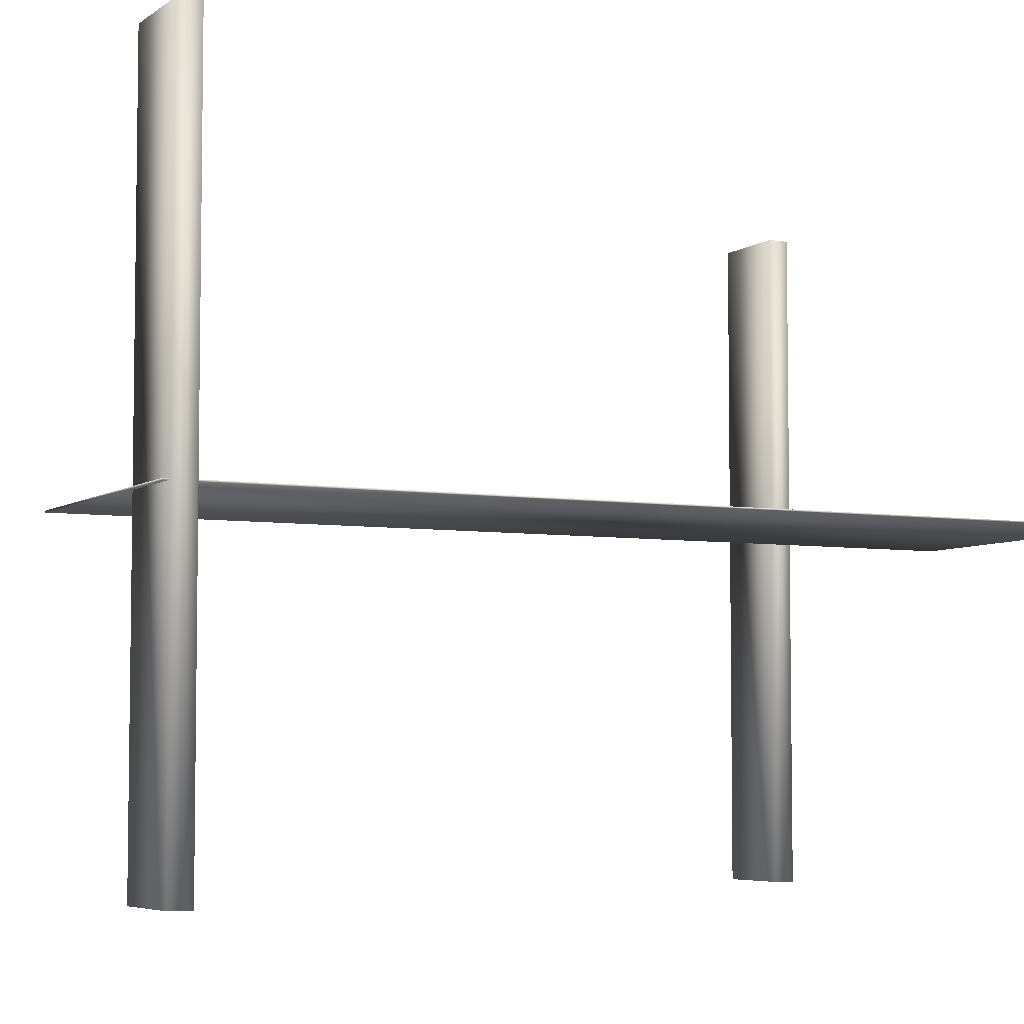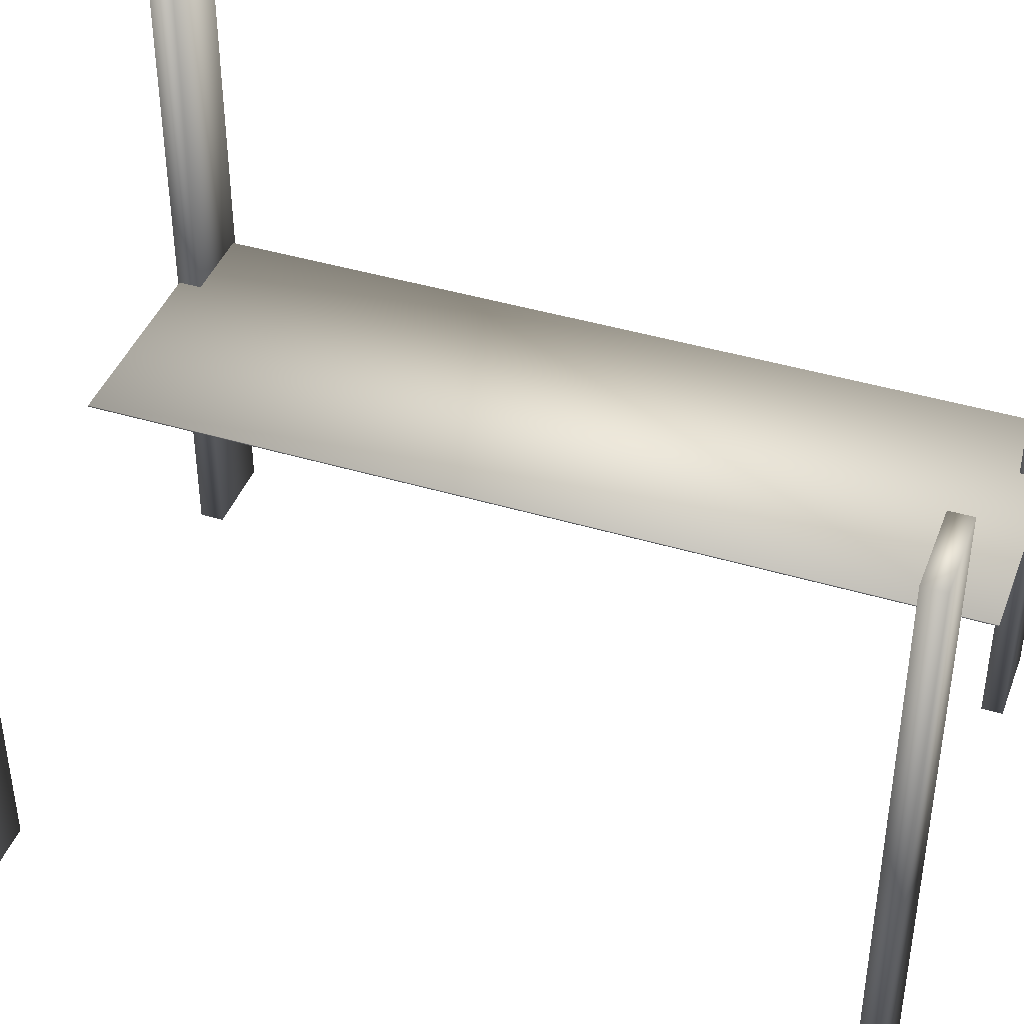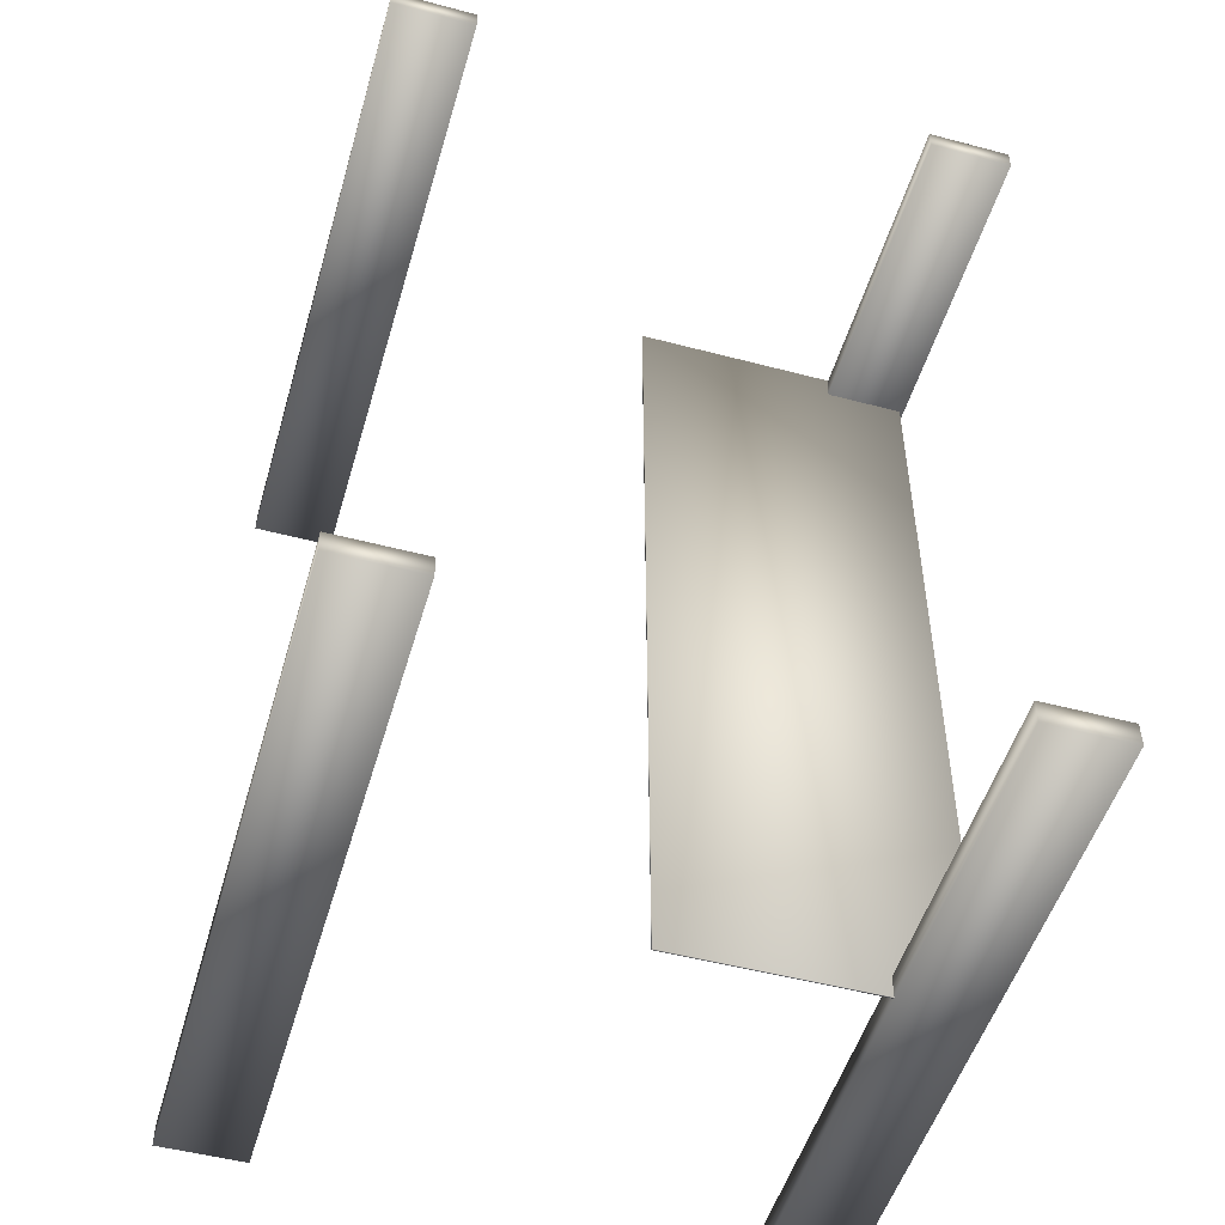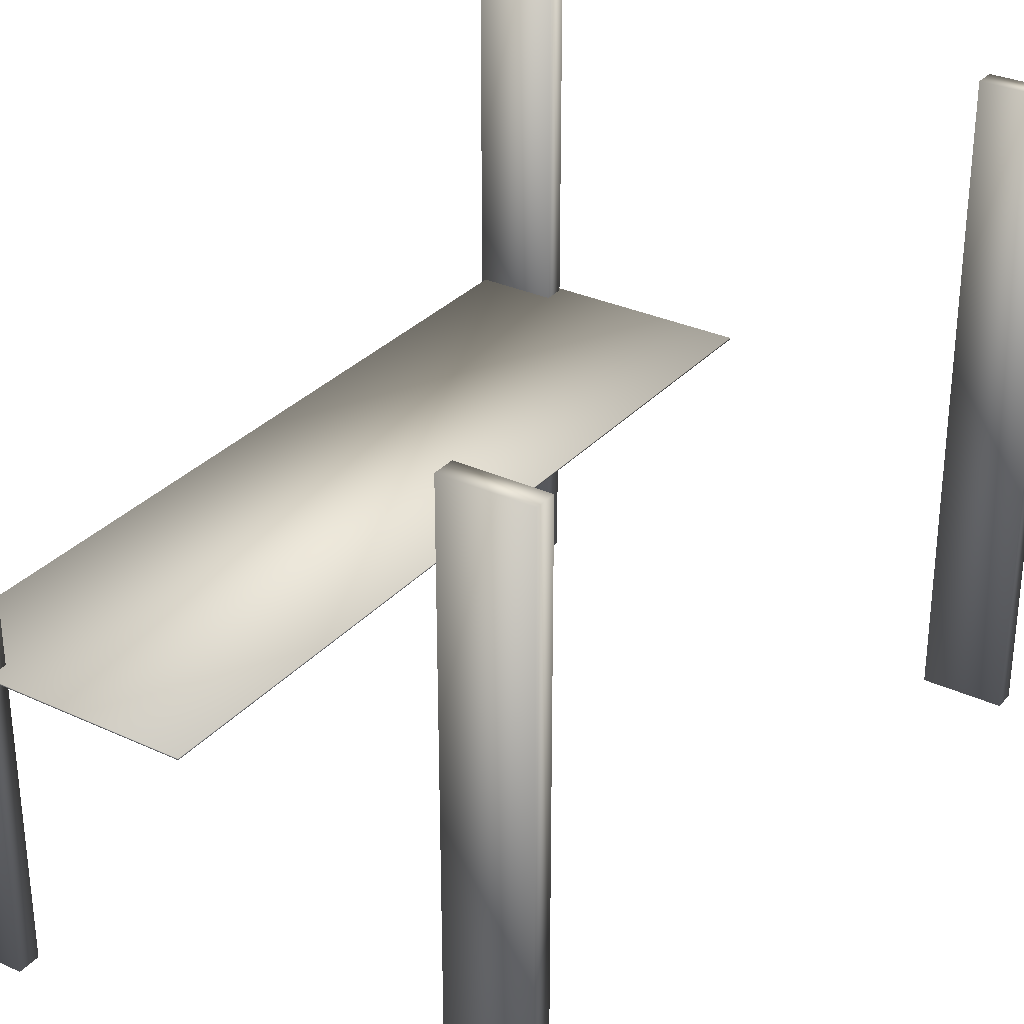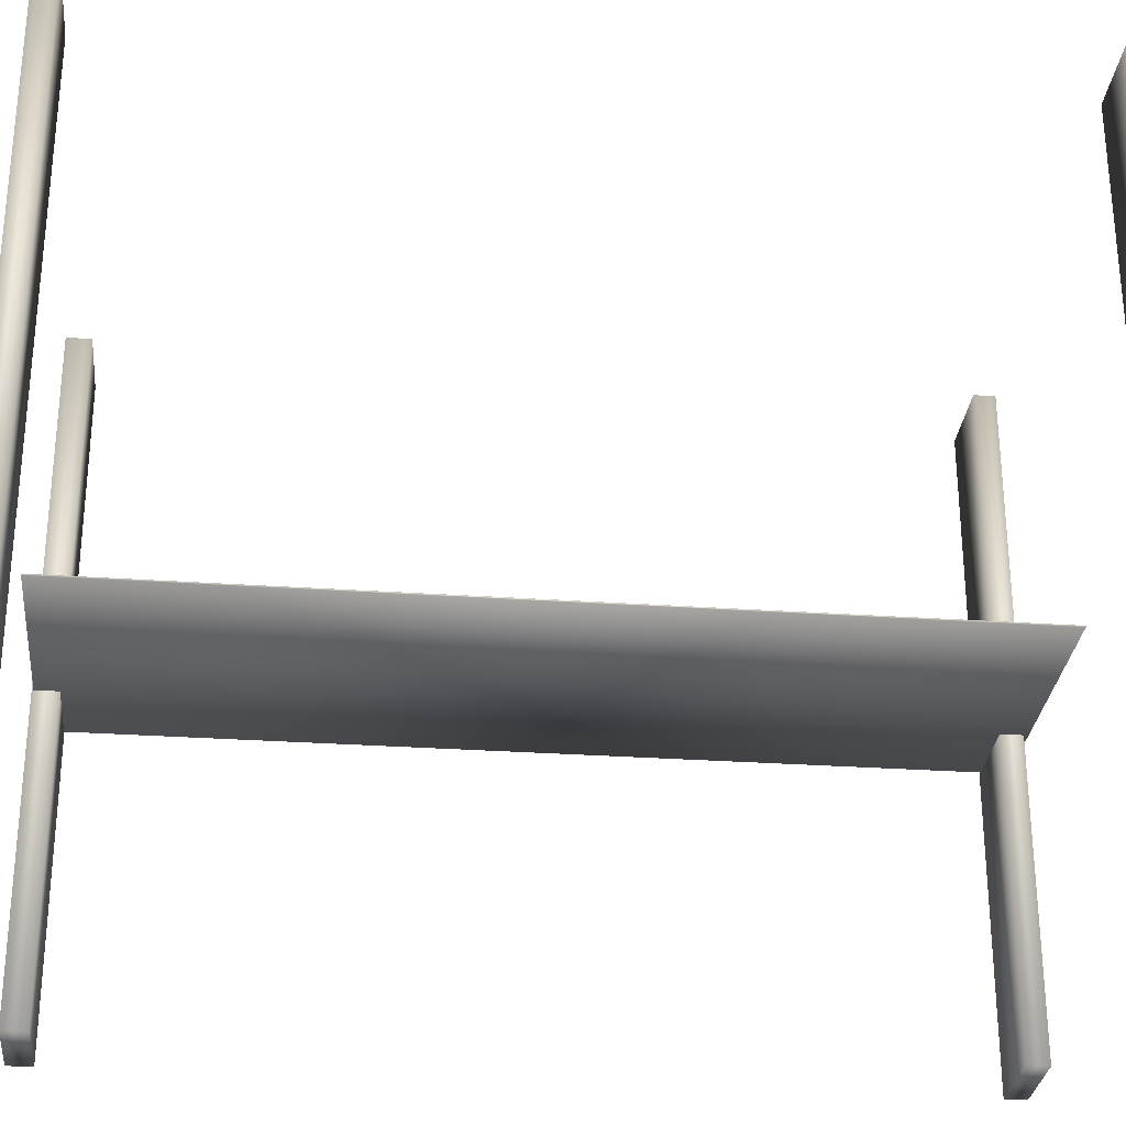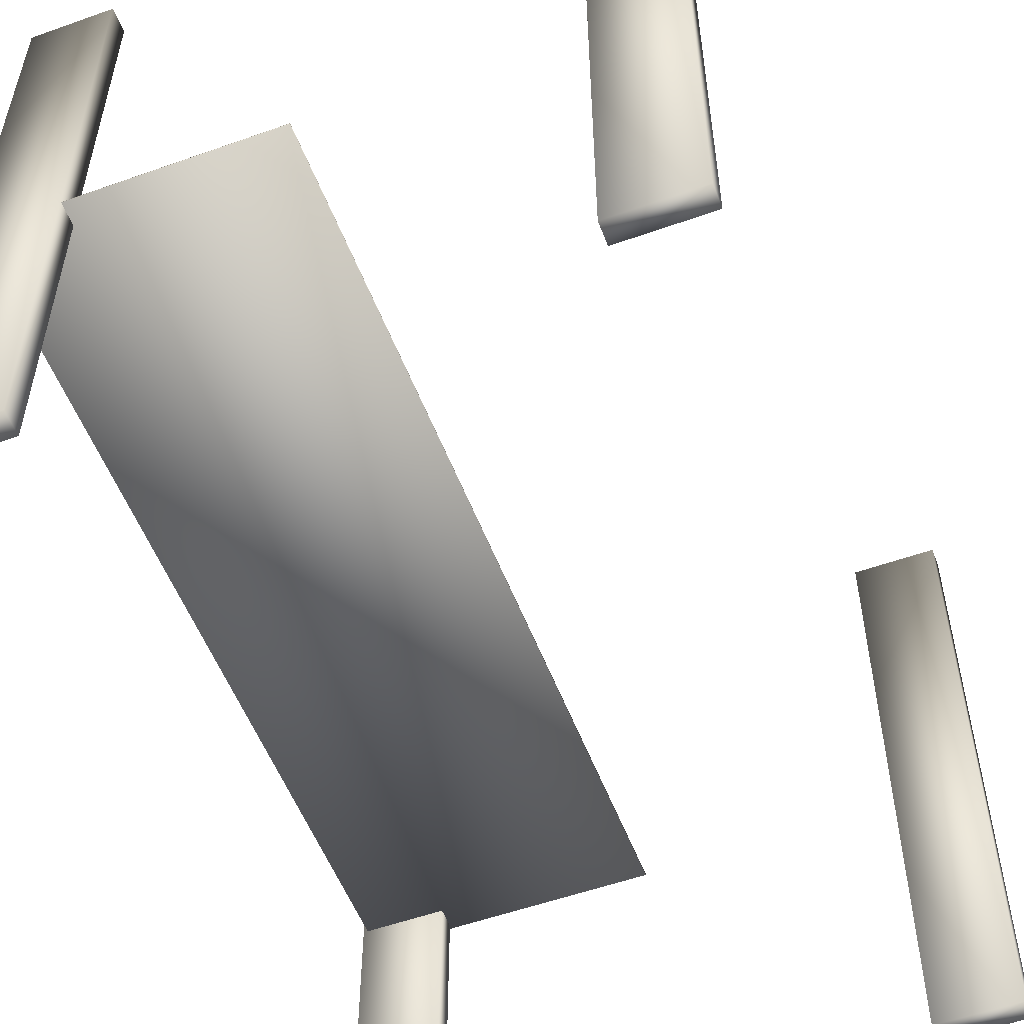
<metadata>
{"format":"obj","ext":"obj","renderer":"f3d","projection":"perspective","resolution":1024,"background":"white","views":[{"elev":-5.4,"azim":63.2,"up":"+Y"},{"elev":41.9,"azim":-70.1,"up":"+Y"},{"elev":-50.6,"azim":-16.1,"up":"+Z"},{"elev":30.7,"azim":-146.3,"up":"+Y"},{"elev":-29.5,"azim":-95.8,"up":"+Y"},{"elev":-54.5,"azim":-159.3,"up":"+Y"}]}
</metadata>
<code>
v  52.06 1.821 -85.78
v  52.13 12.98 -85.78
v  52.13 12.71 82.72
v  52.06 1.547 82.72
v  52.89 131.5 -85.78
v  32.43 146.2 -85.78
v  32.43 146.2 82.72
v  52.89 131.3 82.72
v  21.39 152.6 -85.78
v  21.39 152.6 82.72
v  9.601 156.9 -85.78
v  9.601 156.9 82.72
v  -2.626 158.9 -85.78
v  -2.626 158.9 82.72
v  -14.98 158.8 -85.78
v  -14.98 158.8 82.72
v  -27.15 156.4 -85.78
v  -27.15 156.4 82.72
v  -38.82 151.8 -85.78
v  -38.82 151.8 82.72
v  -49.69 145.1 -85.78
v  -49.69 145.1 82.72
v  -69.14 129 -85.78
v  -69.14 128.7 82.72
v  -69.13 128.8 -85.56
v  -67.95 -0.5703 -85.78
v  -67.95 -0.8446 82.72
v  -68.51 60.48 -85.78
v  -68.51 60.21 82.72
v  -68.05 10.58 -85.78
v  -68.05 10.3 82.72
v  52.45 62.66 82.72
v  52.45 62.93 -85.78
v  52.89 131.2 82.72
v  52.89 131.5 -85.78
v  -69.13 128.7 82.72
v  -68.5 60.22 82.72
v  52.45 62.67 82.72
v  52.45 62.94 -85.78
v  -68.5 60.49 -85.78
v  -69.13 129 -85.78
o Line001
g Line001
f 1 2 3 4
f 5 6 7 8
f 6 9 10 7
f 9 11 12 10
f 11 13 14 12
f 13 15 16 14
f 15 17 18 16
f 17 19 20 18
f 19 21 22 20
f 21 23 24 22
f 23 25 24
f 26 1 4 27
f 23 21 19 17 15 13 11 9 6 5
f 24 8 7 10 12 14 16 18 20 22
f 25 23 28 29 24
f 28 30 31 29
f 29 31 3 32
f 33 2 30 28
f 2 33 32 3
f 30 26 27 31
f 31 27 4 3
f 2 1 26 30
f 5 8 34 35
f 8 24 36 34
f 24 29 37 36
f 29 32 38 37
f 32 33 39 38
f 33 28 40 39
f 28 23 41 40
f 23 5 35 41
v  36.24 132.6 -85.69
v  36.24 132.6 -80.98
v  52.3 132.6 -80.98
v  52.3 132.6 -85.69
v  36.24 2.736 -85.69
v  52.3 2.736 -85.69
v  52.3 2.736 -80.98
v  36.24 2.736 -80.98
o Box001
g Box001
f 42 43 44 45
f 46 47 48 49
f 42 45 47 46
f 45 44 48 47
f 44 43 49 48
f 43 42 46 49
v  36.2 2.983 82.08
v  36.2 2.983 77.96
v  52.26 2.983 77.96
v  52.26 2.983 82.08
v  52.26 131.1 77.96
v  36.2 131.1 77.96
v  36.2 131.1 82.08
v  52.26 131.1 82.08
o Box002
g Box002
f 50 51 52 53
f 54 55 56 57
f 52 51 55 54
f 53 52 54 57
f 50 53 57 56
f 51 50 56 55
v  -68.37 3.066 82.67
v  -68.37 3.066 78.55
v  -52.19 3.066 78.55
v  -52.19 3.066 82.67
v  -52.19 128.5 78.55
v  -68.37 128.5 78.55
v  -68.37 128.5 82.67
v  -52.19 128.5 82.67
o Box003
g Box003
f 58 59 60 61
f 62 63 64 65
f 60 59 63 62
f 61 60 62 65
f 58 61 65 64
f 59 58 64 63
v  -68.16 128.7 -85.98
v  -68.16 128.7 -81.86
v  -52.11 128.7 -81.86
v  -52.11 128.7 -85.98
v  -68.16 0.4697 -85.98
v  -52.11 0.4697 -85.98
v  -52.11 0.4697 -81.86
v  -68.16 0.4697 -81.86
o Box004
g Box004
f 66 67 68 69
f 70 71 72 73
f 66 69 71 70
f 69 68 72 71
f 68 67 73 72
f 67 66 70 73
v  -2.97 62.43 82.93
v  -2.97 62.43 -85.38
v  51.44 62.43 -85.38
v  51.44 62.43 82.93
v  -2.97 62.72 82.93
v  51.44 62.72 82.93
v  51.44 62.72 -85.38
v  -2.97 62.72 -85.38
o Box005
g Box005
f 74 75 76 77
f 78 79 80 81
f 74 77 79 78
f 77 76 80 79
f 76 75 81 80
f 75 74 78 81

</code>
